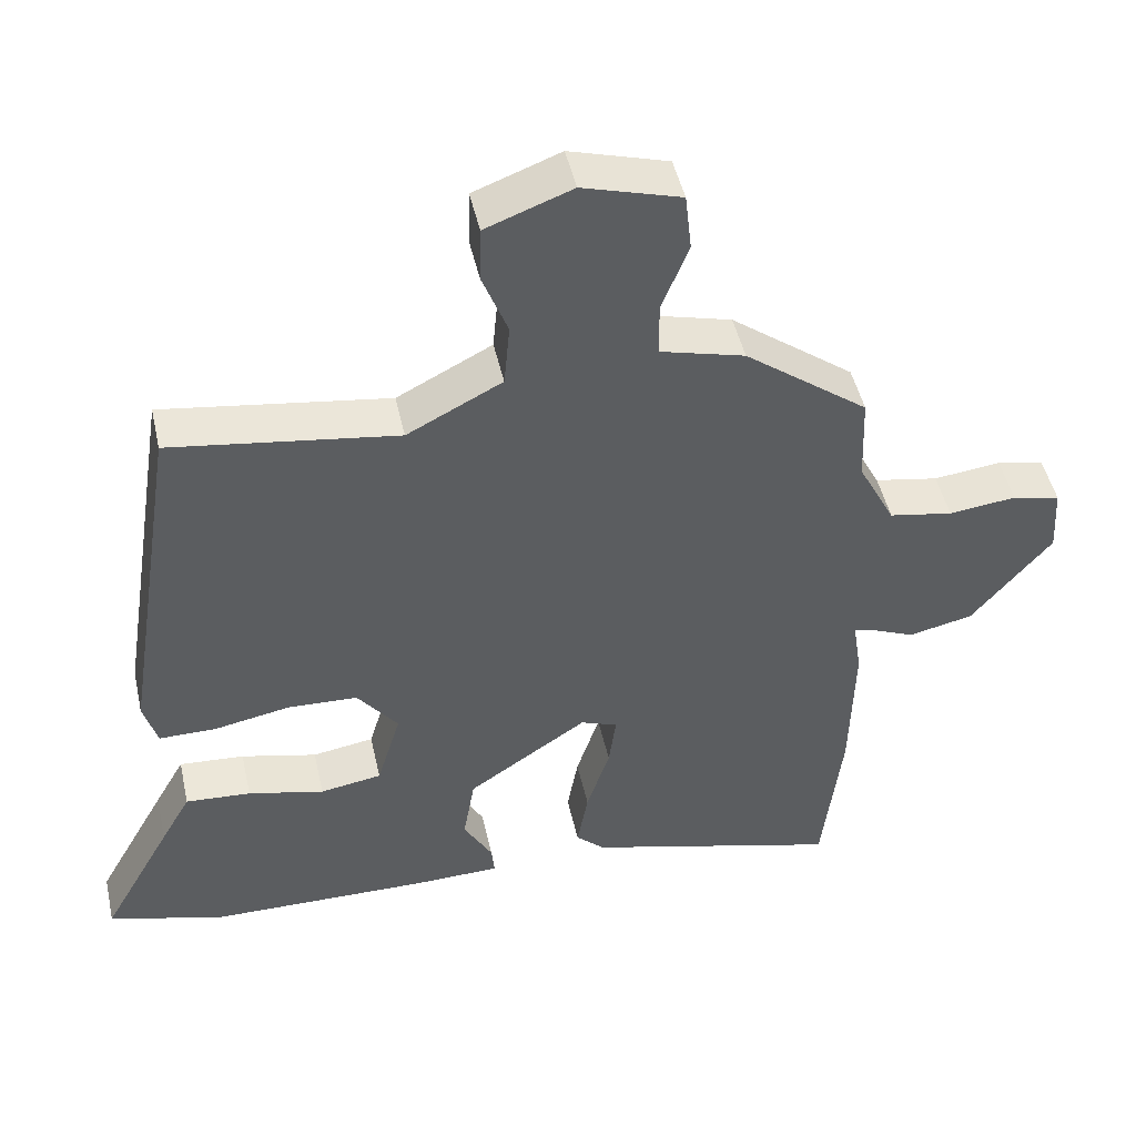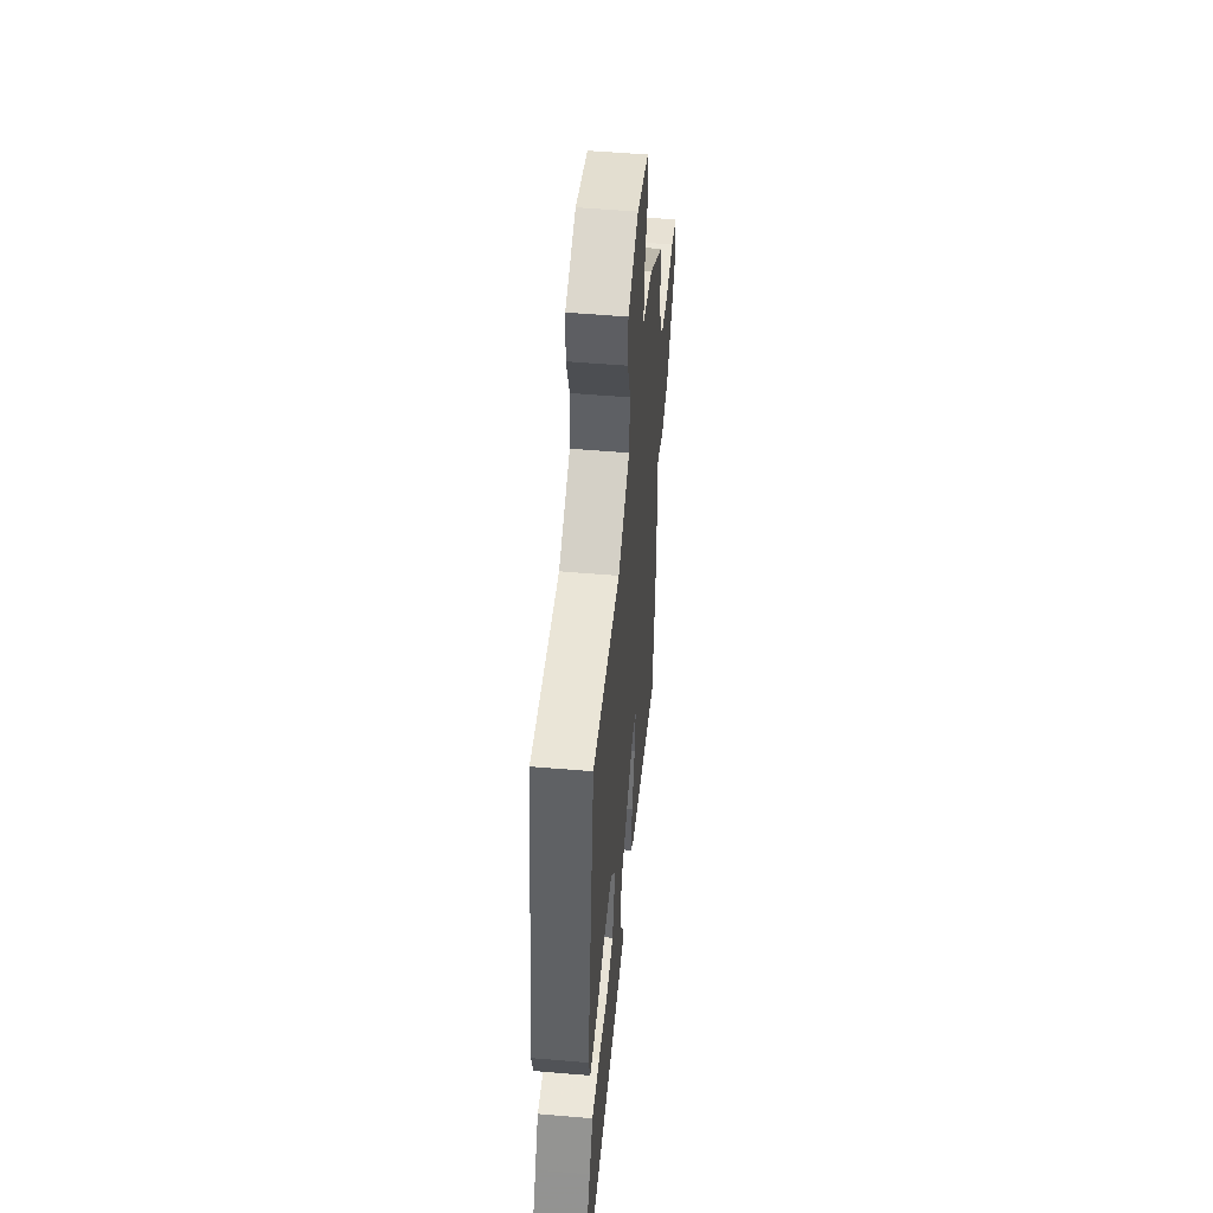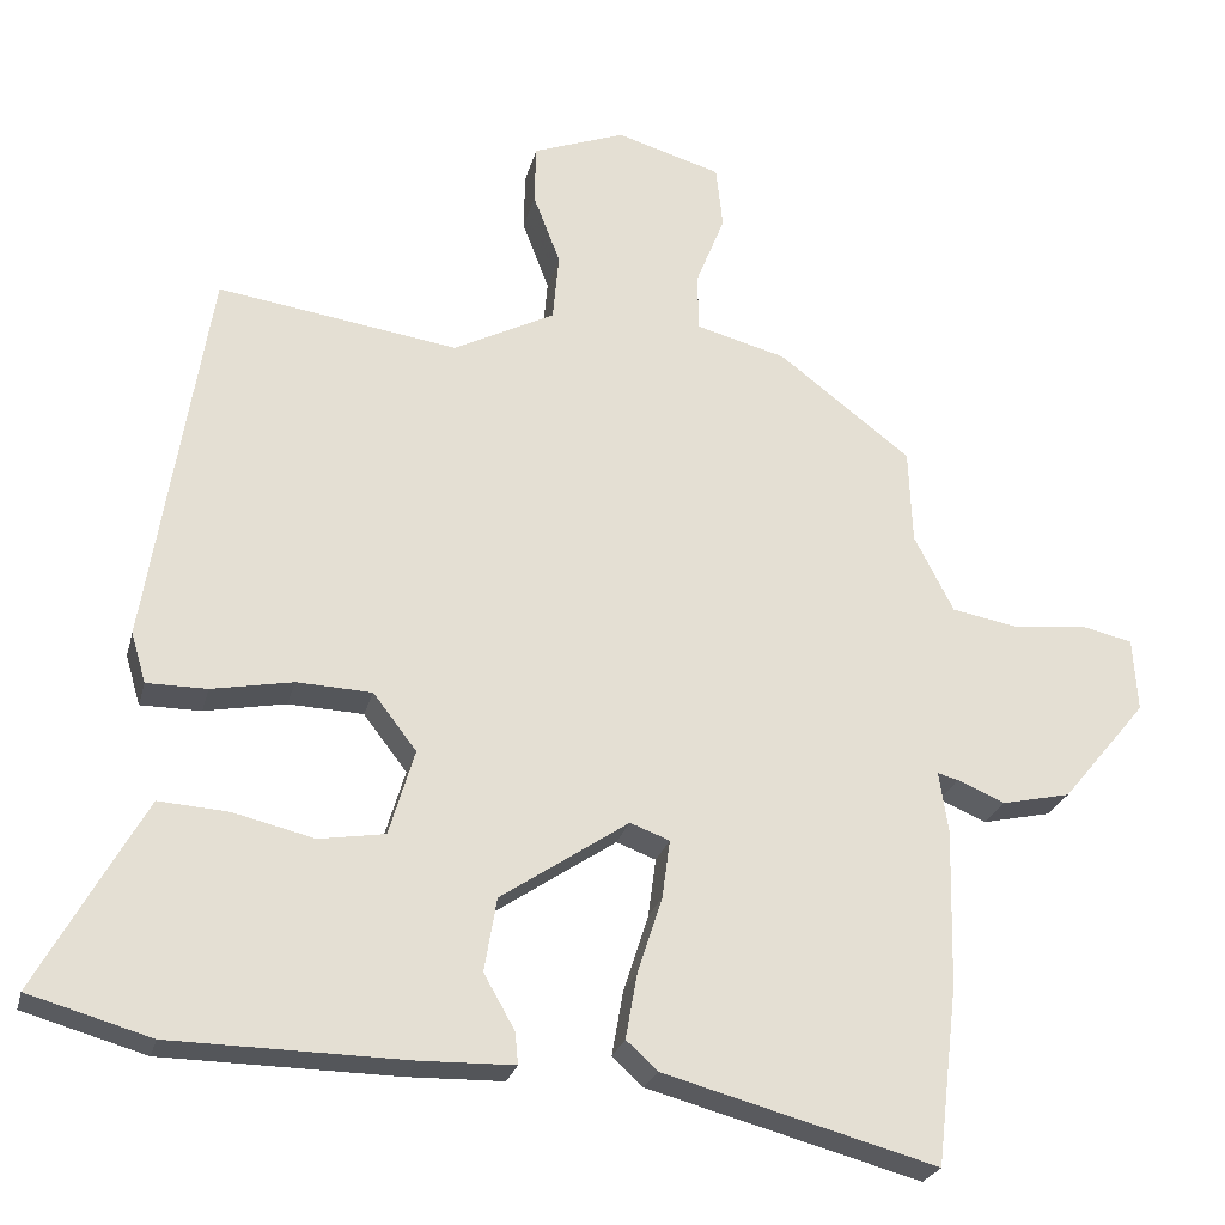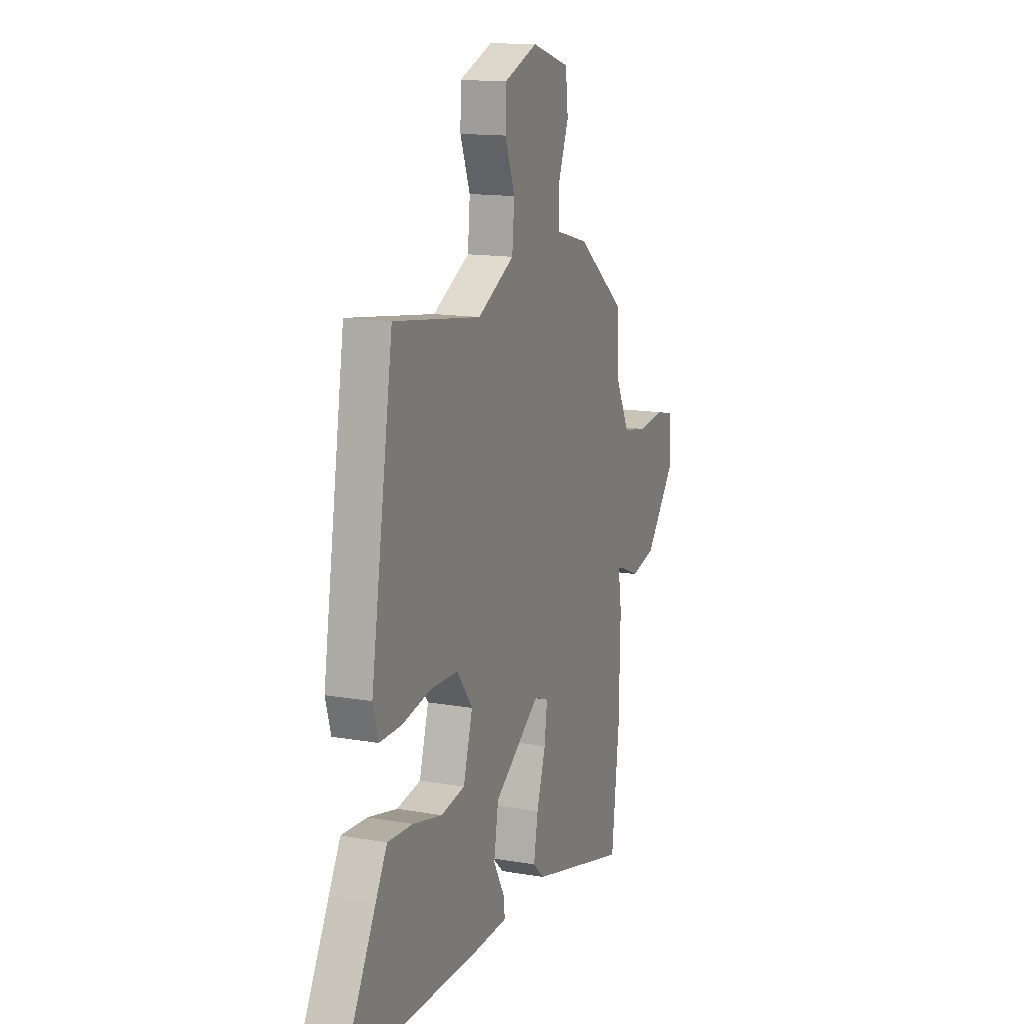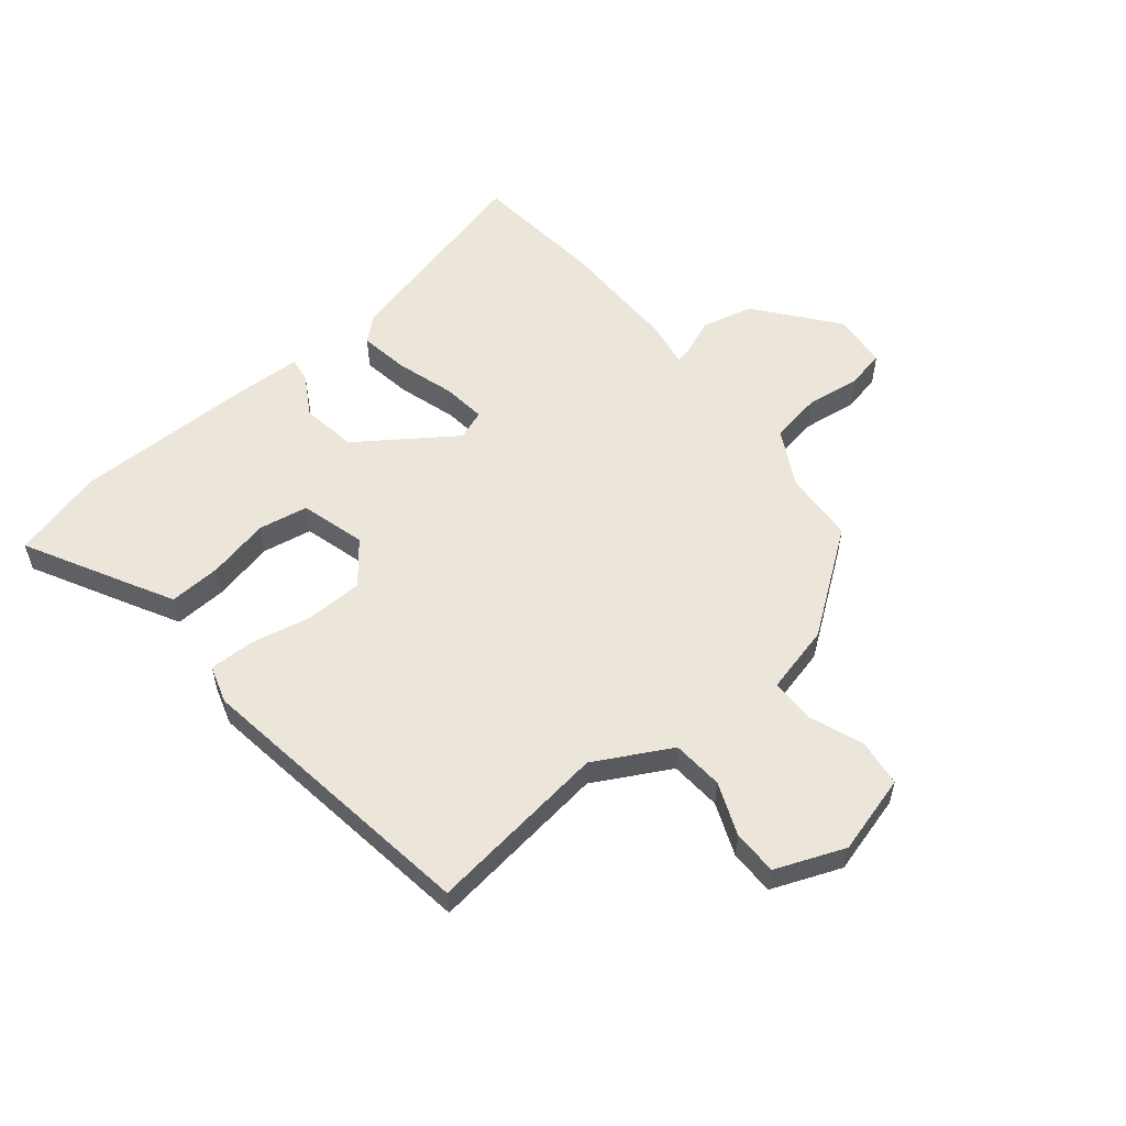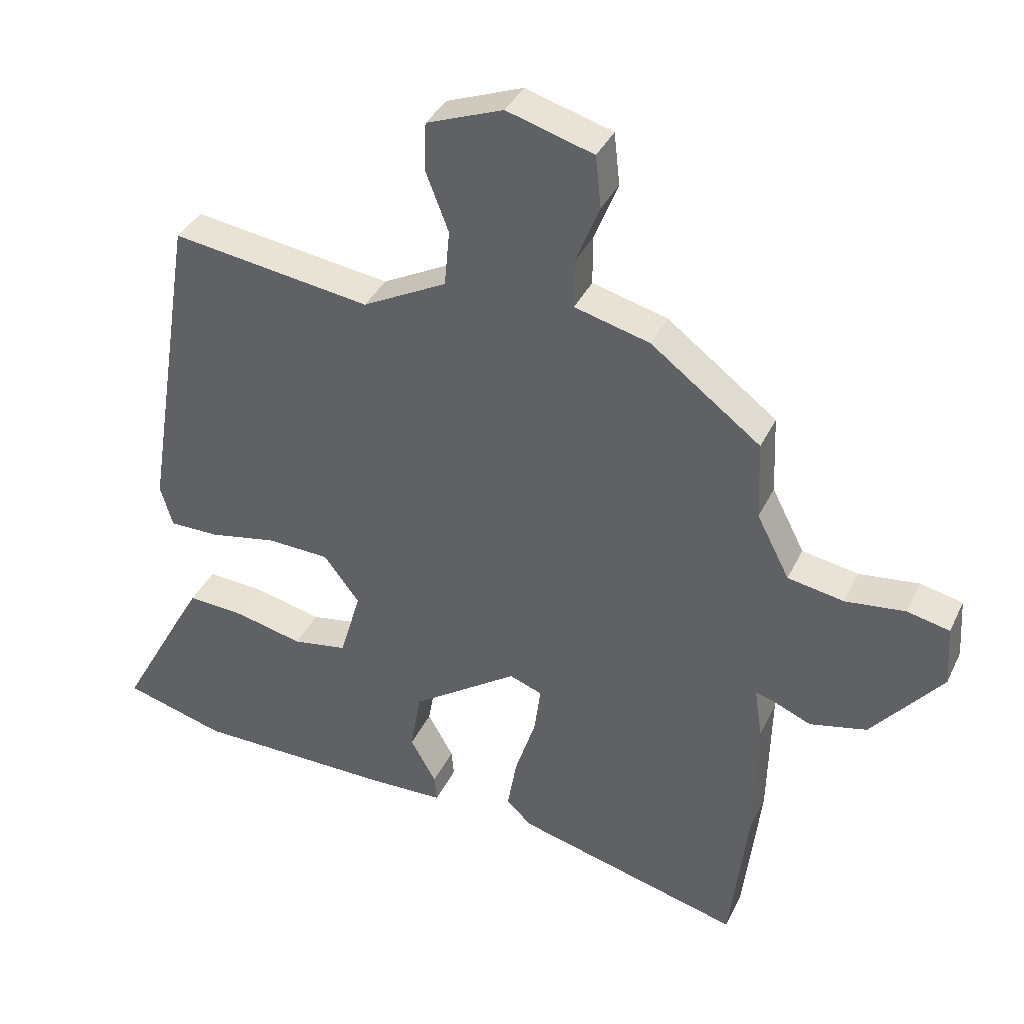
<metadata>
{"format":"obj","ext":"obj","renderer":"f3d","projection":"perspective","resolution":1024,"background":"white","views":[{"elev":47.7,"azim":-12.5,"up":"+Z"},{"elev":51.8,"azim":-84.7,"up":"+Z"},{"elev":-25.0,"azim":-13.7,"up":"+Z"},{"elev":14.3,"azim":-69.1,"up":"+Z"},{"elev":56.1,"azim":-38.3,"up":"+Y"},{"elev":37.1,"azim":23.2,"up":"+Z"}]}
</metadata>
<code>
v 0.515 0.07 -0.373
v 0.488 0.07 -0.603
v 0.135 0.07 -0.508
v 0.095 0.07 -0.471
v 0.11 0.07 -0.386
v 0.142 0.07 -0.287
v 0.152 0.07 -0.212
v 0.101 0.07 -0.193
v -0.064 0.07 -0.305
v -0.08 0.07 -0.4
v -0.04 0.07 -0.471
v -0.036 0.07 -0.512
v -0.158 0.07 -0.515
v -0.462 0.07 -0.511
v -0.62 0.07 -0.466
v -0.523 0.07 -0.291
v -0.482 0.07 -0.218
v -0.392 0.07 -0.224
v -0.287 0.07 -0.249
v -0.202 0.07 -0.235
v -0.169 0.07 -0.124
v -0.225 0.07 -0.051
v -0.322 0.07 -0.047
v -0.427 0.07 -0.067
v -0.505 0.07 -0.067
v -0.524 0.07 -0.002
v -0.445 0.07 0.496
v -0.134 0.07 0.451
v -0.003 0.07 0.519
v 0.005 0.07 0.607
v -0.03 0.07 0.698
v -0.028 0.07 0.775
v 0.091 0.07 0.82
v 0.226 0.07 0.78
v 0.235 0.07 0.699
v 0.198 0.07 0.606
v 0.198 0.07 0.53
v 0.315 0.07 0.499
v 0.486 0.07 0.369
v 0.491 0.07 0.246
v 0.542 0.07 0.147
v 0.63 0.07 0.131
v 0.723 0.07 0.142
v 0.789 0.07 0.127
v 0.795 0.07 0.032
v 0.685 0.07 -0.101
v 0.596 0.07 -0.121
v 0.535 0.07 -0.095
v 0.508 0.07 -0.088
v 0.52 0.07 -0.167
v 0.515 0 -0.373
v 0.488 0 -0.603
v 0.135 0 -0.508
v 0.095 0 -0.471
v 0.11 0 -0.386
v 0.142 0 -0.287
v 0.152 0 -0.212
v 0.101 0 -0.193
v -0.064 0 -0.305
v -0.08 0 -0.4
v -0.04 0 -0.471
v -0.036 0 -0.512
v -0.158 0 -0.515
v -0.462 0 -0.511
v -0.62 0 -0.466
v -0.523 0 -0.291
v -0.482 0 -0.218
v -0.392 0 -0.224
v -0.287 0 -0.249
v -0.202 0 -0.235
v -0.169 0 -0.124
v -0.225 0 -0.051
v -0.322 0 -0.047
v -0.427 0 -0.067
v -0.505 0 -0.067
v -0.524 0 -0.002
v -0.445 0 0.496
v -0.134 0 0.451
v -0.003 0 0.519
v 0.005 0 0.607
v -0.03 0 0.698
v -0.028 0 0.775
v 0.091 0 0.82
v 0.226 0 0.78
v 0.235 0 0.699
v 0.198 0 0.606
v 0.198 0 0.53
v 0.315 0 0.499
v 0.486 0 0.369
v 0.491 0 0.246
v 0.542 0 0.147
v 0.63 0 0.131
v 0.723 0 0.142
v 0.789 0 0.127
v 0.795 0 0.032
v 0.685 0 -0.101
v 0.596 0 -0.121
v 0.535 0 -0.095
v 0.508 0 -0.088
v 0.52 0 -0.167
f 49 50 1 2
f 45 46 47 48
f 45 48 49
f 42 43 44 45
f 41 42 45 49
f 40 41 49
f 37 38 39 40
f 37 40 49 2
f 33 34 35 36
f 33 36 37
f 30 31 32 33
f 29 30 33 37
f 28 29 37 2
f 23 24 25 26
f 22 23 26 27
f 21 22 27 28
f 16 17 18 19
f 16 19 20
f 15 16 20
f 14 15 20
f 13 14 20
f 10 11 12 13
f 9 10 13 20
f 8 9 20 21
f 3 4 5 6
f 3 6 7
f 2 3 7
f 28 2 7
f 8 21 28
f 7 8 28
f 52 51 100 99
f 98 97 96 95
f 99 98 95
f 95 94 93 92
f 99 95 92 91
f 99 91 90
f 90 89 88 87
f 52 99 90 87
f 86 85 84 83
f 87 86 83
f 83 82 81 80
f 87 83 80 79
f 52 87 79 78
f 76 75 74 73
f 77 76 73 72
f 78 77 72 71
f 69 68 67 66
f 70 69 66
f 70 66 65
f 70 65 64
f 70 64 63
f 63 62 61 60
f 70 63 60 59
f 71 70 59 58
f 56 55 54 53
f 57 56 53
f 57 53 52
f 57 52 78
f 78 71 58
f 78 58 57
f 1 51 52 2
f 2 52 53 3
f 3 53 54 4
f 4 54 55 5
f 5 55 56 6
f 6 56 57 7
f 7 57 58 8
f 8 58 59 9
f 9 59 60 10
f 10 60 61 11
f 11 61 62 12
f 12 62 63 13
f 13 63 64 14
f 14 64 65 15
f 15 65 66 16
f 16 66 67 17
f 17 67 68 18
f 18 68 69 19
f 19 69 70 20
f 20 70 71 21
f 21 71 72 22
f 22 72 73 23
f 23 73 74 24
f 24 74 75 25
f 25 75 76 26
f 26 76 77 27
f 27 77 78 28
f 28 78 79 29
f 29 79 80 30
f 30 80 81 31
f 31 81 82 32
f 32 82 83 33
f 33 83 84 34
f 34 84 85 35
f 35 85 86 36
f 36 86 87 37
f 37 87 88 38
f 38 88 89 39
f 39 89 90 40
f 40 90 91 41
f 41 91 92 42
f 42 92 93 43
f 43 93 94 44
f 44 94 95 45
f 45 95 96 46
f 46 96 97 47
f 47 97 98 48
f 48 98 99 49
f 49 99 100 50
f 50 100 51 1

</code>
